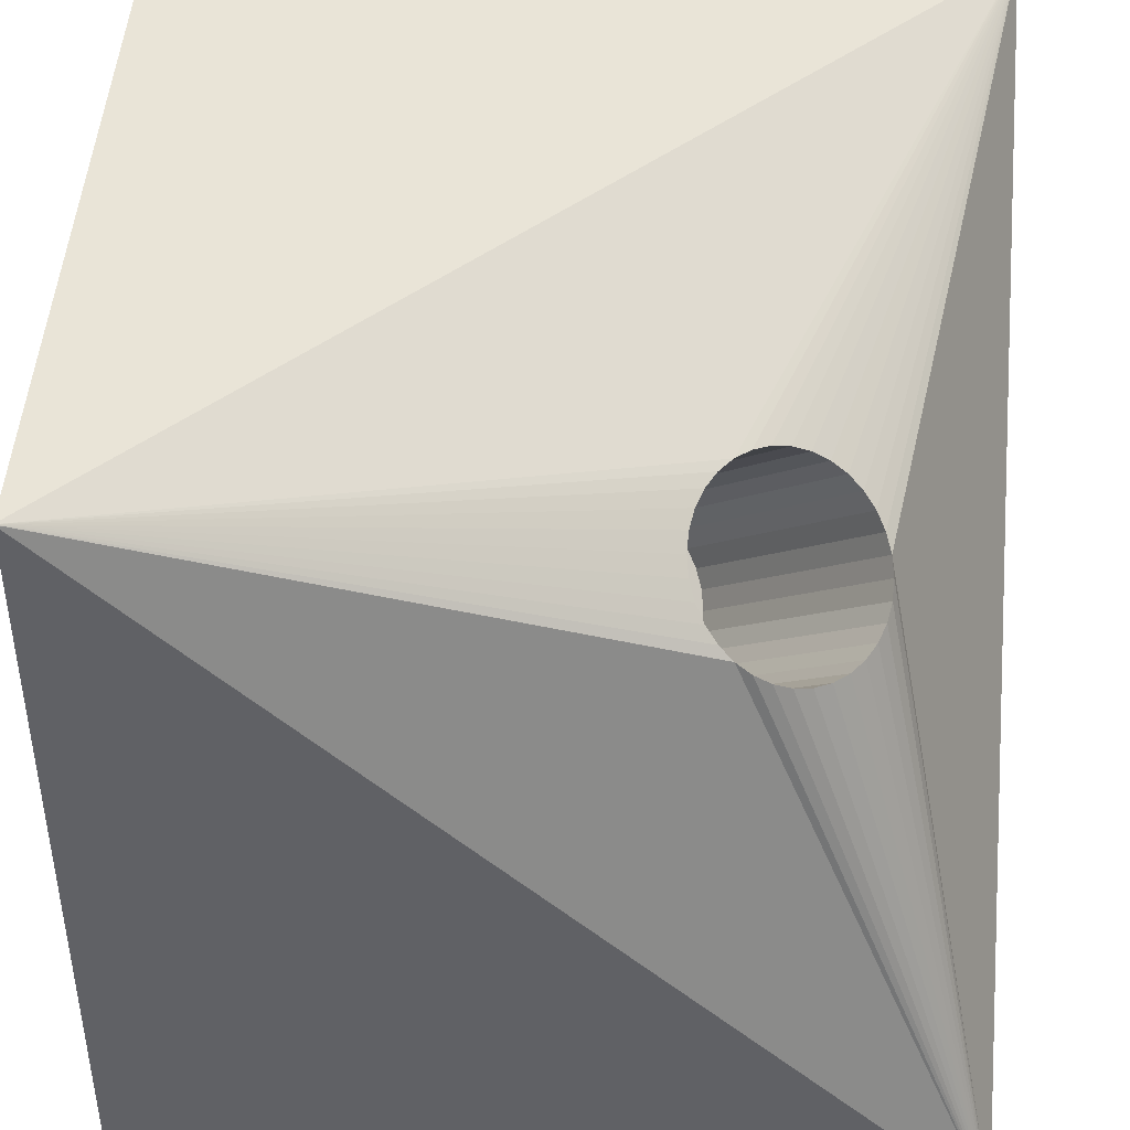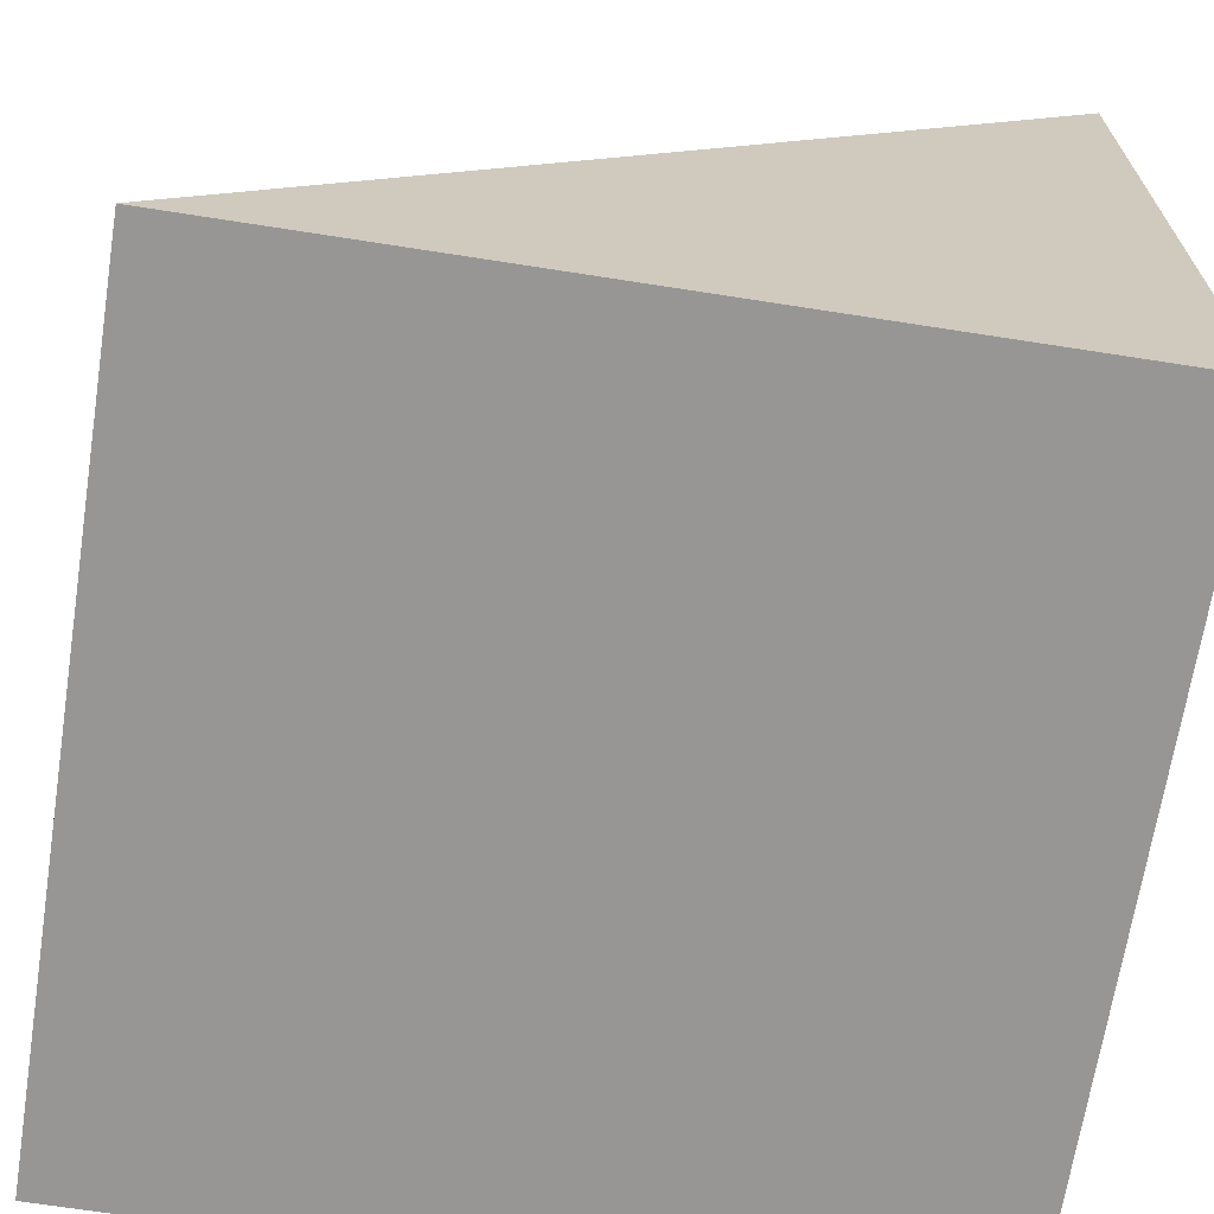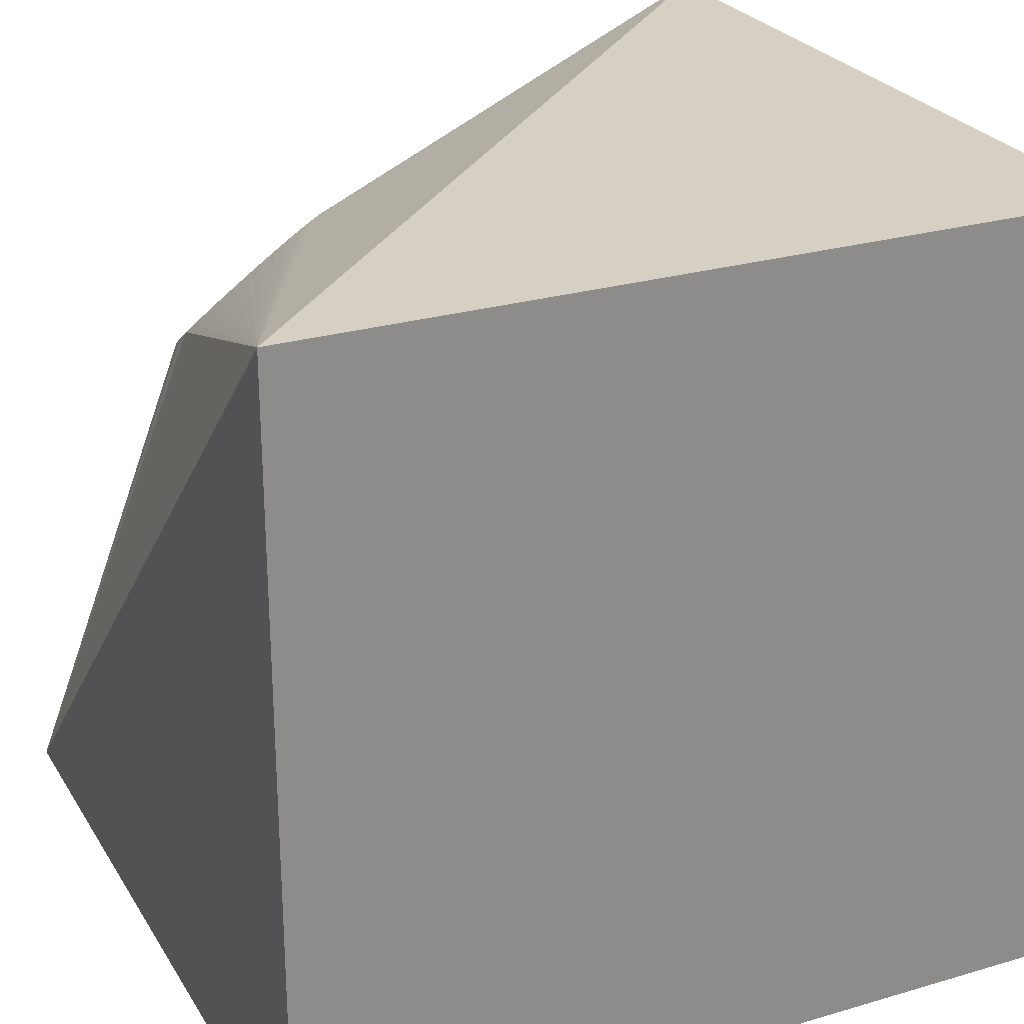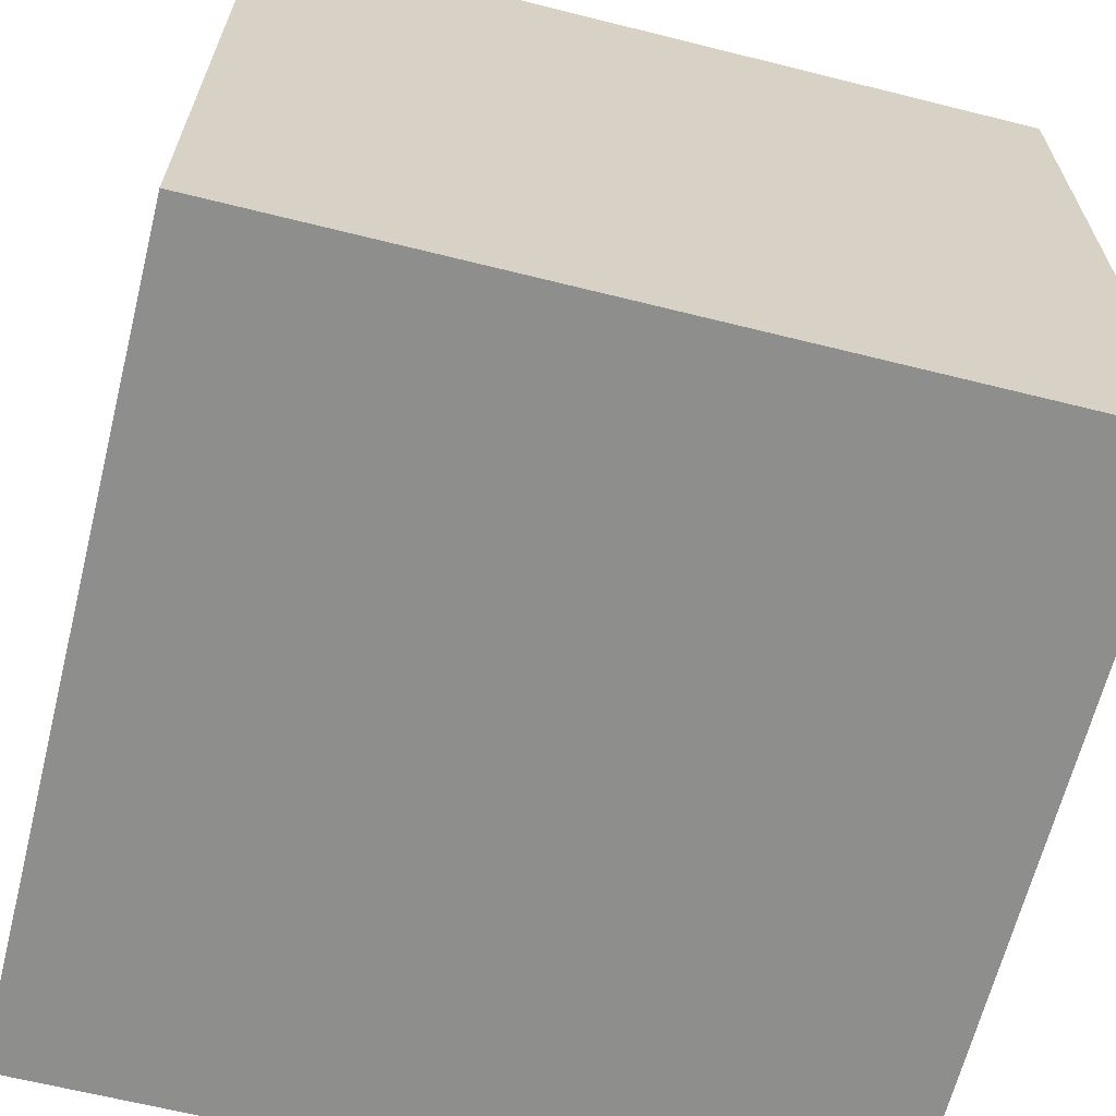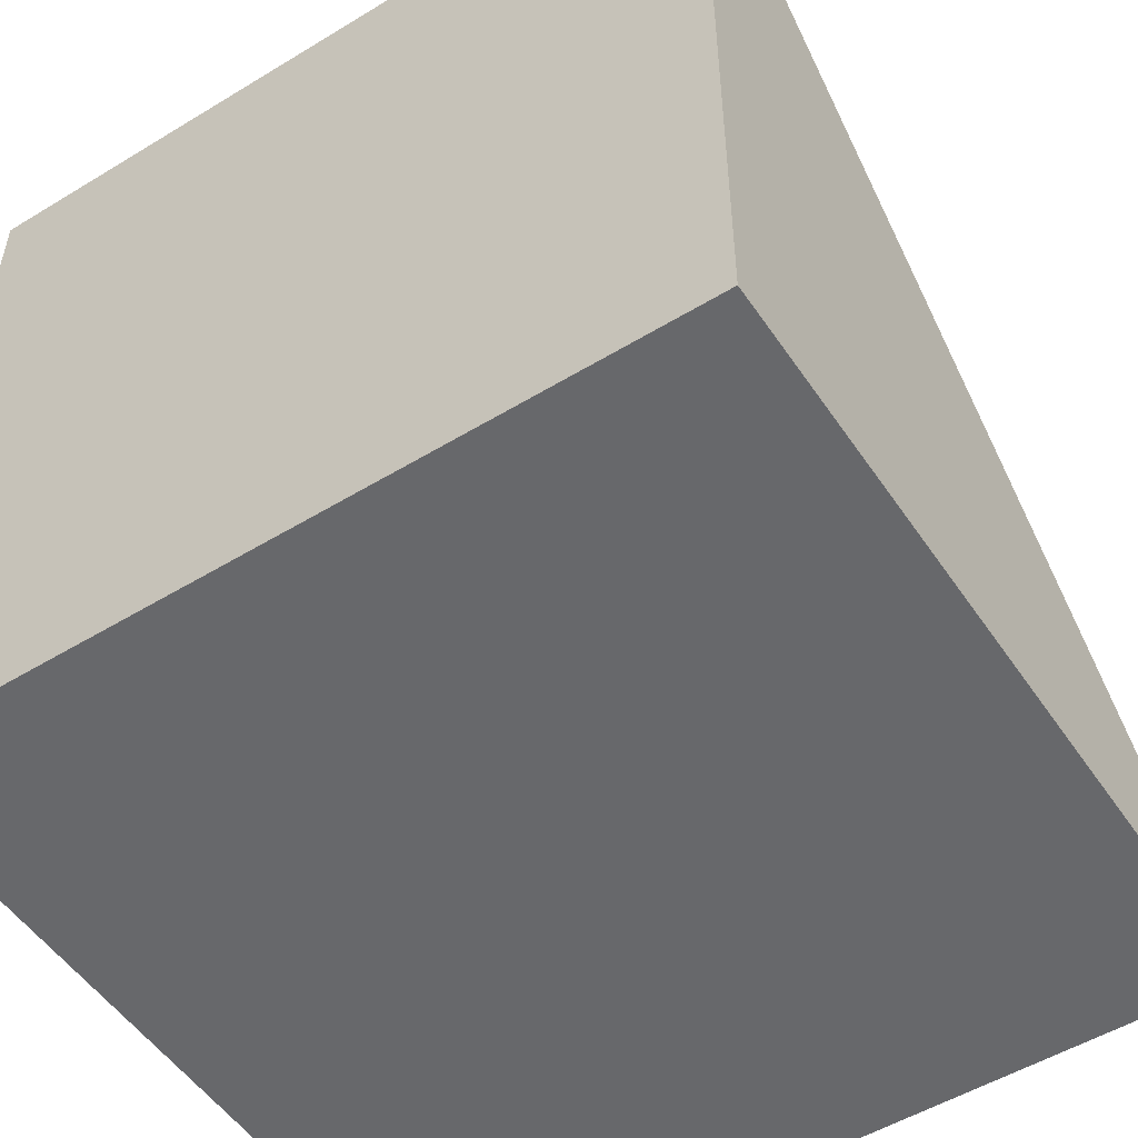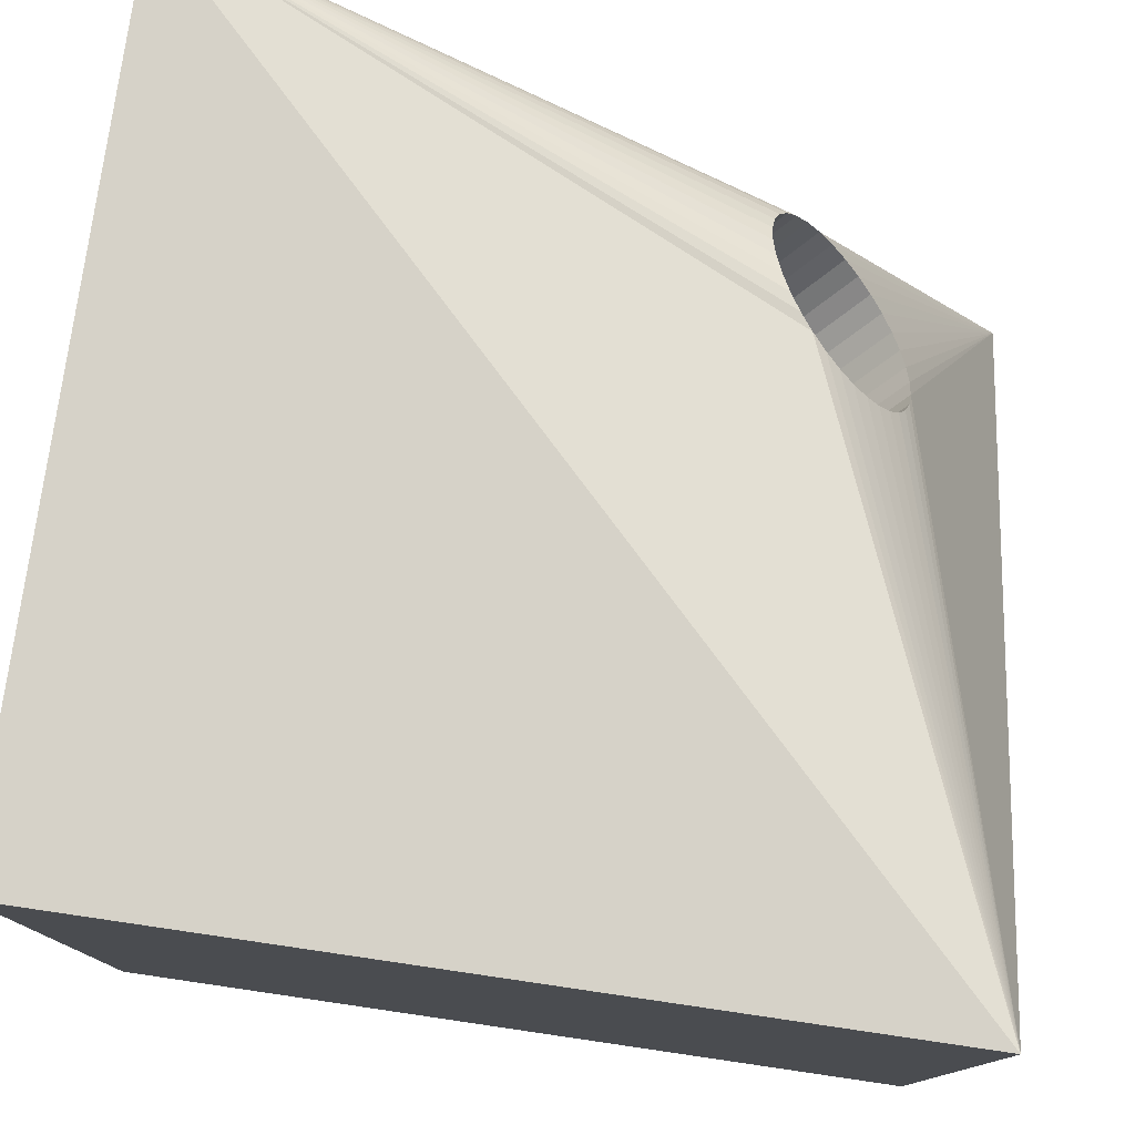
<metadata>
{"format":"obj","ext":"obj","renderer":"f3d","projection":"perspective","resolution":1024,"background":"white","views":[{"elev":43.1,"azim":-87.8,"up":"+Y"},{"elev":-68.0,"azim":-8.9,"up":"+Y"},{"elev":26.1,"azim":65.1,"up":"+Y"},{"elev":-64.9,"azim":165.9,"up":"+Y"},{"elev":-52.4,"azim":123.2,"up":"+Z"},{"elev":78.3,"azim":98.3,"up":"+Z"}]}
</metadata>
<code>
o 3_Cube.002
v 0 0 -0.001
v 0 0 1.999
v -2 0 1.999
v -2 0 -0.001
v 0 2 -0.000999
v -1e-06 2 1.999
v -2 2 -0.001
v -1.415 1.695 1.356
v -1.452 1.692 1.324
v -1.492 1.682 1.298
v -1.534 1.665 1.279
v -1.577 1.643 1.268
v -1.618 1.617 1.265
v -1.655 1.586 1.27
v -1.689 1.553 1.283
v -1.717 1.518 1.304
v -1.738 1.484 1.332
v -1.751 1.451 1.366
v -1.756 1.42 1.403
v -1.753 1.393 1.444
v -1.742 1.371 1.487
v -1.723 1.355 1.529
v -1.697 1.345 1.569
v -1.665 1.342 1.606
v -1.628 1.345 1.638
v -1.588 1.355 1.664
v -1.546 1.371 1.683
v -1.503 1.393 1.694
v -1.462 1.42 1.697
v -1.425 1.451 1.692
v -1.391 1.484 1.679
v -1.363 1.518 1.658
v -1.342 1.553 1.63
v -1.329 1.586 1.597
v -1.324 1.617 1.559
v -1.327 1.643 1.518
v -1.338 1.665 1.475
v -1.357 1.682 1.433
v -1.383 1.692 1.393
v -1.09 1.273 0.9743
v -1.127 1.27 0.9422
v -1.167 1.26 0.9162
v -1.209 1.243 0.8972
v -1.252 1.221 0.8859
v -1.293 1.195 0.8829
v -1.331 1.164 0.8881
v -1.364 1.131 0.9015
v -1.392 1.096 0.9225
v -1.413 1.062 0.9503
v -1.426 1.029 0.9838
v -1.431 0.9981 1.022
v -1.428 0.9714 1.063
v -1.417 0.9494 1.105
v -1.398 0.933 1.147
v -1.372 0.923 1.187
v -1.34 0.9196 1.224
v -1.303 0.923 1.256
v -1.263 0.933 1.282
v -1.221 0.9494 1.301
v -1.178 0.9714 1.313
v -1.138 0.9981 1.316
v -1.1 1.029 1.31
v -1.066 1.062 1.297
v -1.038 1.096 1.276
v -1.017 1.131 1.248
v -1.004 1.164 1.215
v -0.9986 1.195 1.177
v -1.002 1.221 1.136
v -1.013 1.243 1.094
v -1.032 1.26 1.051
v -1.058 1.27 1.011
g 3_Cube.002_Material.014
f 2 4 1
f 6 5 7
f 5 2 1
f 3 2 6
f 4 3 7
f 1 7 5
f 3 19 18
f 6 8 39
f 6 30 3
f 24 57 56
f 11 44 43
f 39 70 38
f 25 58 57
f 12 45 44
f 8 71 39
f 26 59 58
f 13 46 45
f 28 59 27
f 14 47 46
f 29 60 28
f 15 48 47
f 30 61 29
f 16 49 48
f 31 62 30
f 17 50 49
f 32 63 31
f 18 51 50
f 33 64 32
f 19 52 51
f 34 65 33
f 20 53 52
f 35 66 34
f 21 54 53
f 9 40 8
f 36 67 35
f 22 55 54
f 10 41 9
f 37 68 36
f 23 56 55
f 11 42 10
f 38 69 37
f 56 64 48
f 2 3 4
f 5 6 2
f 1 4 7
f 13 12 7
f 3 24 23
f 3 23 22
f 14 13 7
f 15 14 7
f 3 22 21
f 3 21 20
f 16 15 7
f 17 16 7
f 7 3 18
f 3 20 19
f 18 17 7
f 36 35 6
f 7 12 11
f 7 11 10
f 37 36 6
f 38 37 6
f 6 7 8
f 7 10 9
f 39 38 6
f 7 9 8
f 25 24 3
f 6 35 34
f 6 34 33
f 26 25 3
f 27 26 3
f 6 33 32
f 6 32 31
f 27 3 28
f 28 3 29
f 6 31 30
f 29 3 30
f 24 25 57
f 11 12 44
f 39 71 70
f 25 26 58
f 12 13 45
f 8 40 71
f 26 27 59
f 13 14 46
f 28 60 59
f 14 15 47
f 29 61 60
f 15 16 48
f 30 62 61
f 16 17 49
f 31 63 62
f 17 18 50
f 32 64 63
f 18 19 51
f 33 65 64
f 19 20 52
f 34 66 65
f 20 21 53
f 35 67 66
f 21 22 54
f 9 41 40
f 36 68 67
f 22 23 55
f 10 42 41
f 37 69 68
f 23 24 56
f 11 43 42
f 38 70 69
f 40 41 42
f 42 43 40
f 44 45 48
f 46 47 48
f 48 49 50
f 50 51 48
f 52 53 54
f 54 55 56
f 56 57 58
f 58 59 60
f 60 61 62
f 62 63 64
f 64 65 66
f 66 67 64
f 68 69 70
f 70 71 40
f 40 43 44
f 45 46 48
f 48 51 52
f 52 54 48
f 56 58 64
f 60 62 64
f 64 67 68
f 68 70 64
f 40 44 48
f 48 54 56
f 58 60 64
f 64 70 40
f 40 48 64

</code>
